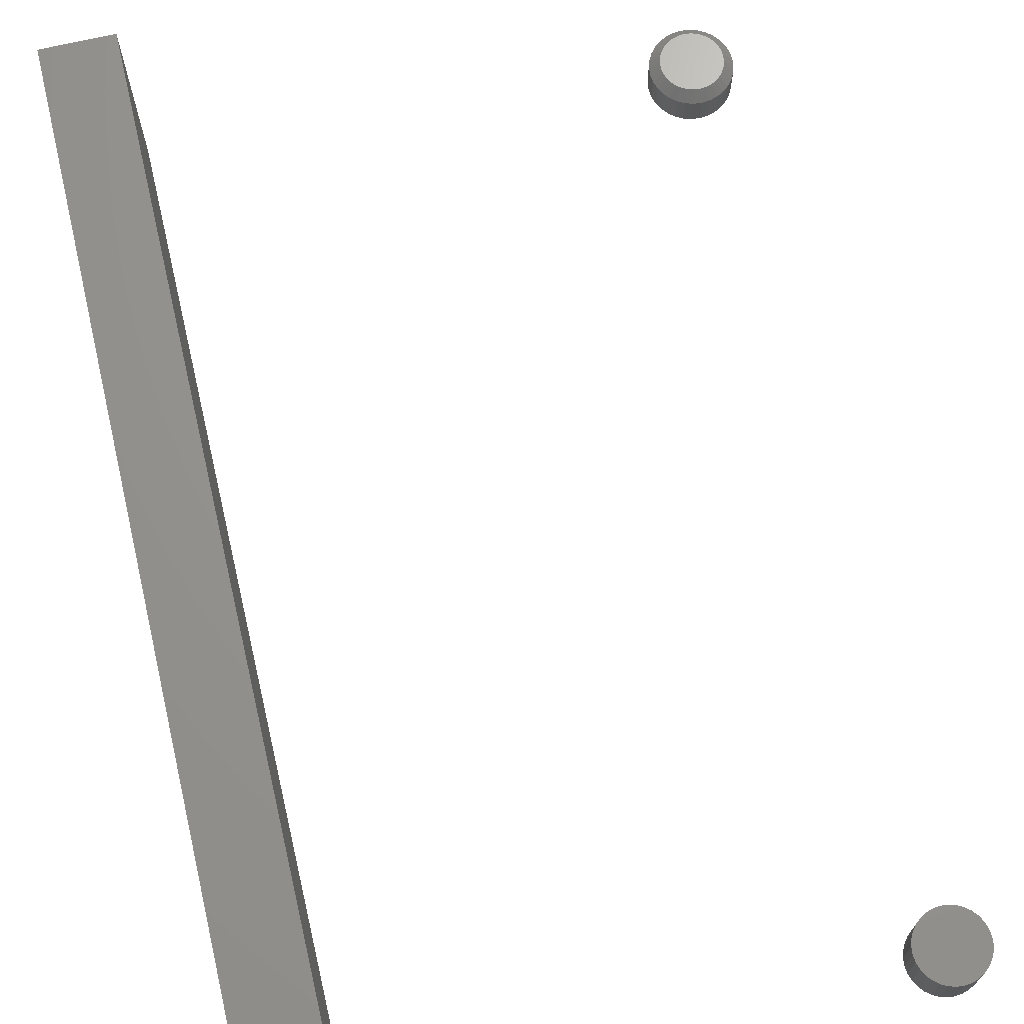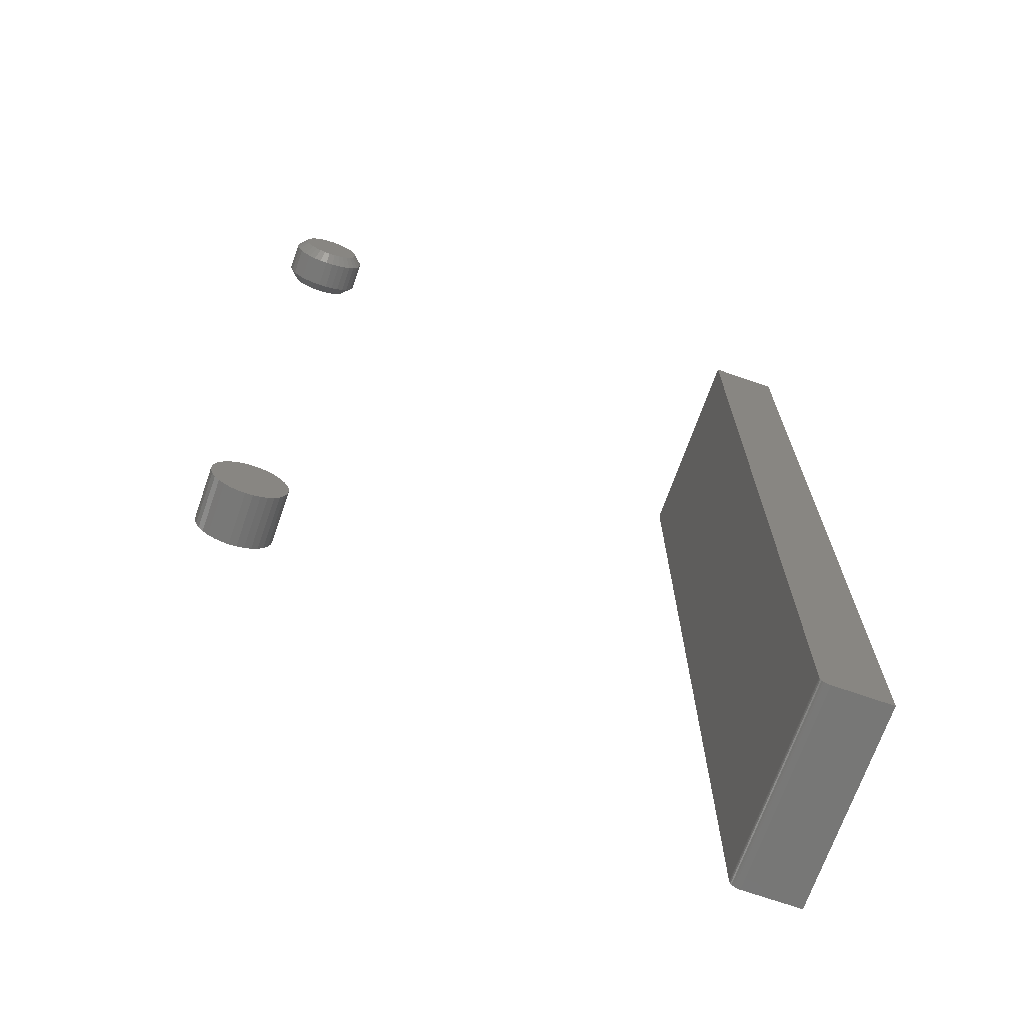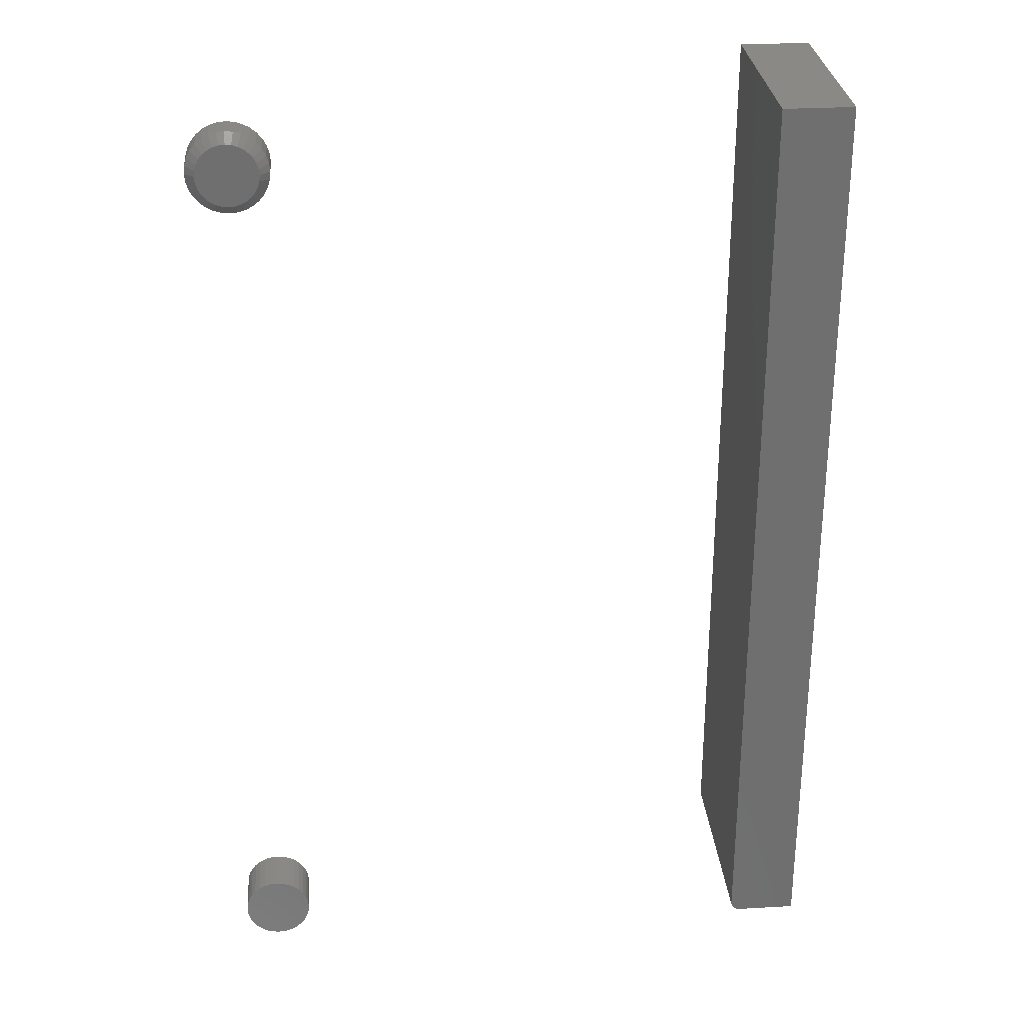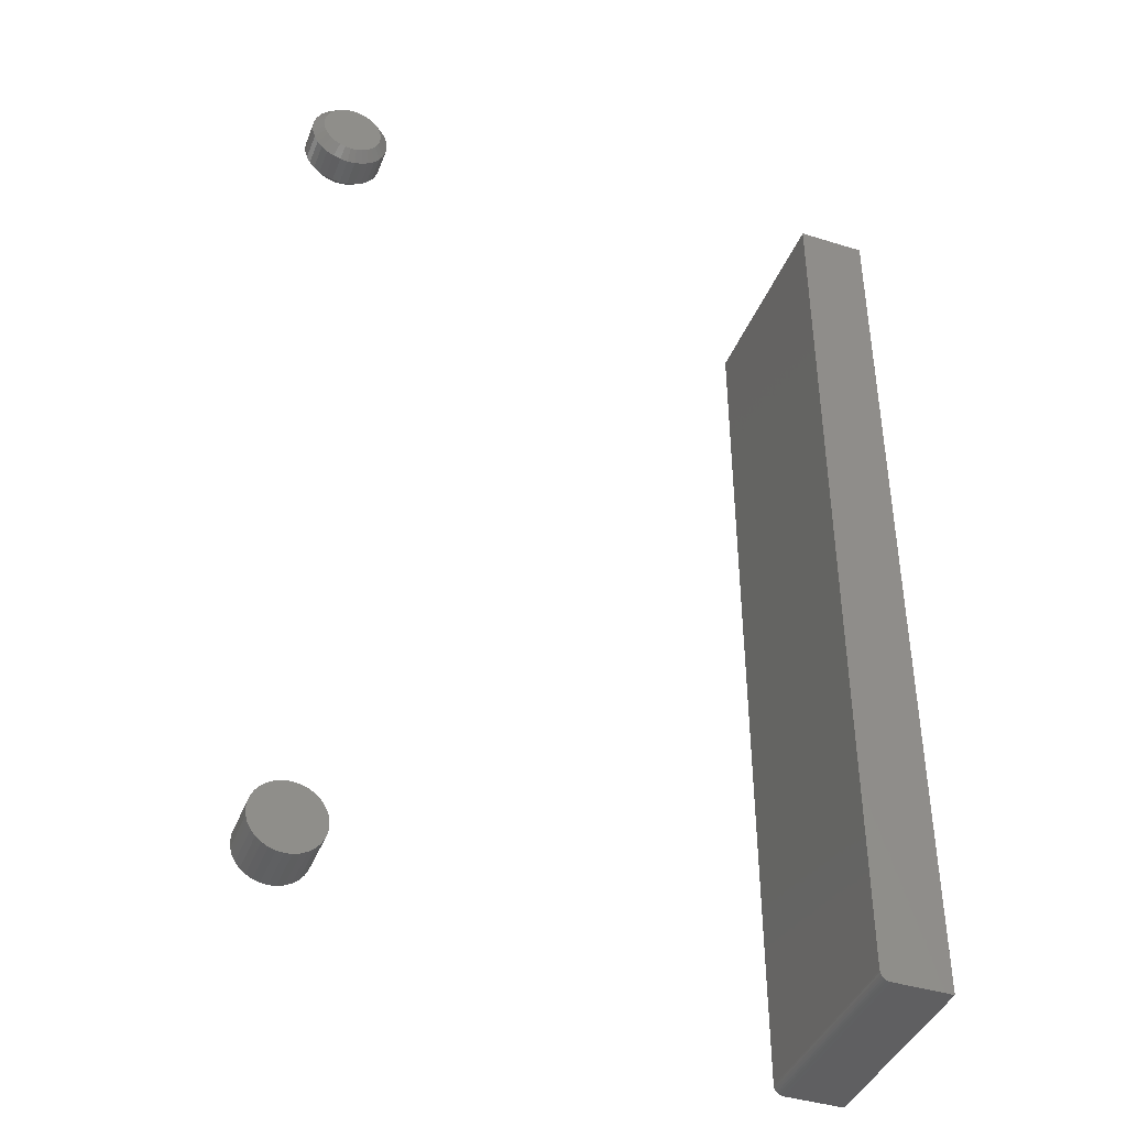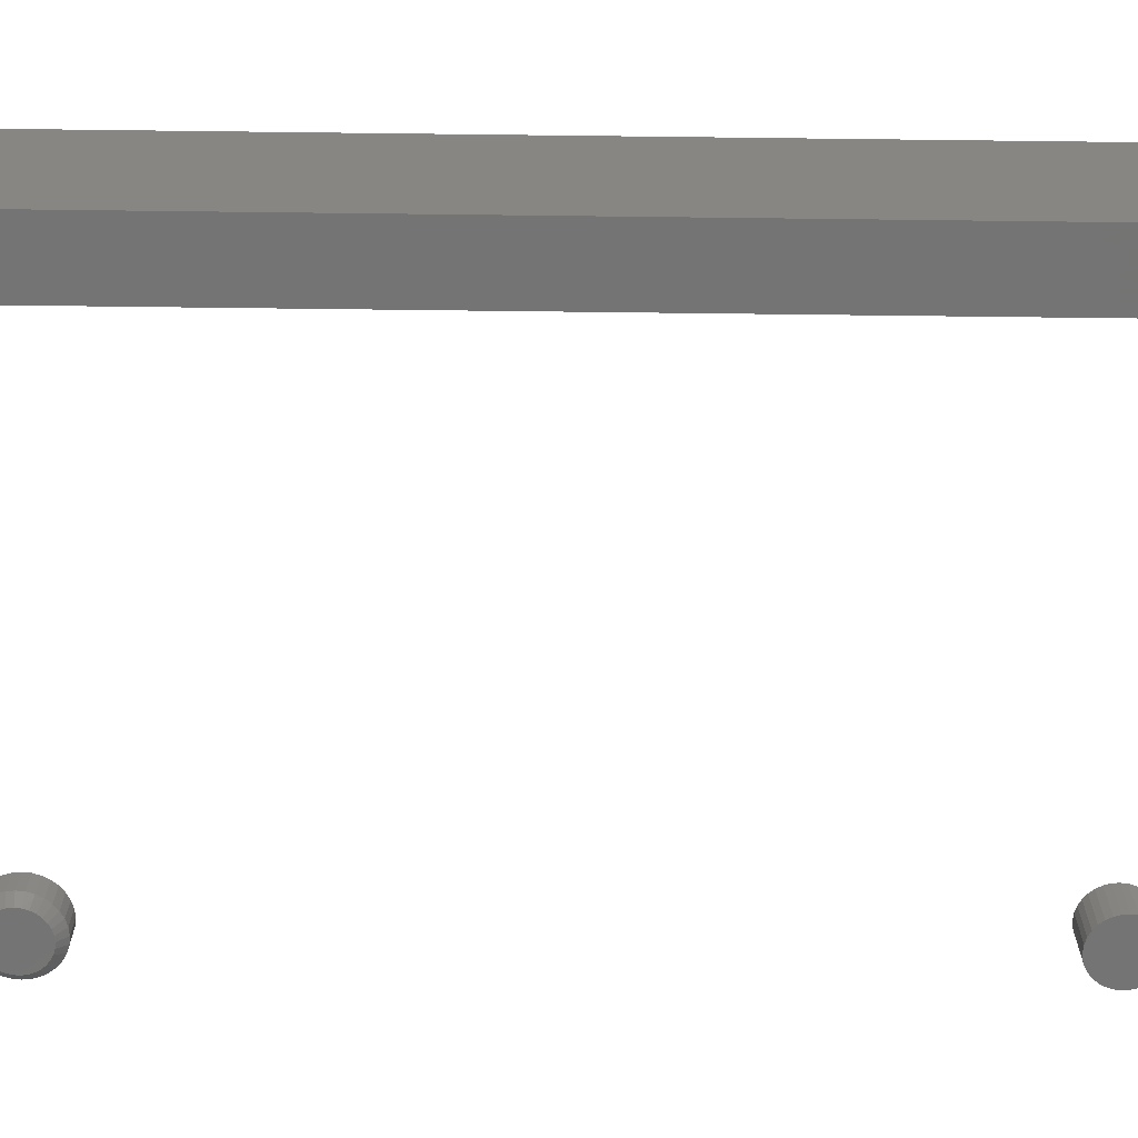
<metadata>
{"format":"stl","ext":"stl","renderer":"f3d","projection":"perspective","resolution":1024,"background":"white","views":[{"elev":69.3,"azim":-13.2,"up":"+Z"},{"elev":-69.7,"azim":160.7,"up":"+Y"},{"elev":28.7,"azim":175.1,"up":"+Y"},{"elev":-41.1,"azim":159.3,"up":"+Y"},{"elev":-66.5,"azim":-90.7,"up":"+Z"}]}
</metadata>
<code>
# stl→obj: 216 verts, 420 faces
v -0.6936 -0.3281 0.1719
v -0.6949 -0.3325 0.1719
v -0.6937 -0.3296 0.1719
v -0.6942 -0.3311 0.1719
v -0.6971 -0.3346 0.1719
v -0.75 -0.3359 0.1719
v -0.7014 -0.3359 0.1719
v -0.6999 -0.3358 0.1719
v -0.6984 -0.3353 0.1719
v -0.75 0.4297 0.1719
v -0.6959 -0.3336 0.1719
v -0.6936 0.4297 0.1719
v -0.6937 -0.3296 0
v -0.6949 -0.3325 0
v -0.6936 -0.3281 0
v -0.6942 -0.3311 0
v -0.6971 -0.3346 0
v -0.6984 -0.3353 0
v -0.6999 -0.3358 0
v -0.7014 -0.3359 0
v -0.75 -0.3359 0
v -0.75 0.4297 0
v -0.6936 0.4297 0
v -0.6959 -0.3336 0
v -0.244 0.3894 0.007812
v -0.244 0.3894 0.03125
v -0.2446 0.3831 0.007812
v -0.2446 0.3831 0.03125
v -0.2465 0.3771 0.007812
v -0.2465 0.3771 0.03125
v -0.2494 0.3715 0.007812
v -0.2494 0.3715 0.03125
v -0.2534 0.3666 0.007812
v -0.2534 0.3666 0.03125
v -0.2583 0.3626 0.007812
v -0.2583 0.3626 0.03125
v -0.2639 0.3596 0.007812
v -0.2639 0.3596 0.03125
v -0.2699 0.3578 0.007812
v -0.2699 0.3578 0.03125
v -0.2762 0.3572 0.007812
v -0.2762 0.3572 0.03125
v -0.2825 0.3578 0.007812
v -0.2825 0.3578 0.03125
v -0.2886 0.3596 0.007812
v -0.2886 0.3596 0.03125
v -0.2941 0.3626 0.007812
v -0.2941 0.3626 0.03125
v -0.299 0.3666 0.007812
v -0.299 0.3666 0.03125
v -0.303 0.3715 0.007812
v -0.303 0.3715 0.03125
v -0.306 0.3771 0.007812
v -0.306 0.3771 0.03125
v -0.3079 0.3831 0.007812
v -0.3079 0.3831 0.03125
v -0.3085 0.3894 0.007812
v -0.3085 0.3894 0.03125
v -0.3079 0.3957 0.007812
v -0.3079 0.3957 0.03125
v -0.306 0.4017 0.007812
v -0.306 0.4017 0.03125
v -0.303 0.4073 0.007812
v -0.303 0.4073 0.03125
v -0.299 0.4122 0.007812
v -0.299 0.4122 0.03125
v -0.2941 0.4162 0.007812
v -0.2941 0.4162 0.03125
v -0.2886 0.4192 0.007812
v -0.2886 0.4192 0.03125
v -0.2825 0.421 0.007812
v -0.2825 0.421 0.03125
v -0.2762 0.4216 0.007812
v -0.2762 0.4216 0.03125
v -0.2699 0.421 0.007812
v -0.2699 0.421 0.03125
v -0.2639 0.4192 0.007812
v -0.2639 0.4192 0.03125
v -0.2583 0.4162 0.007812
v -0.2583 0.4162 0.03125
v -0.2534 0.4122 0.007812
v -0.2534 0.4122 0.03125
v -0.2494 0.4073 0.007812
v -0.2494 0.4073 0.03125
v -0.2465 0.4017 0.007812
v -0.2465 0.4017 0.03125
v -0.2446 0.3957 0.007812
v -0.2446 0.3957 0.03125
v -0.2762 0.4138 0.03906
v -0.281 0.4133 0.03906
v -0.2856 0.412 0.03906
v -0.2715 0.4133 0.03906
v -0.2669 0.412 0.03906
v -0.2898 0.4097 0.03906
v -0.2627 0.4097 0.03906
v -0.2935 0.4067 0.03906
v -0.259 0.4067 0.03906
v -0.2965 0.403 0.03906
v -0.2559 0.403 0.03906
v -0.2988 0.3987 0.03906
v -0.2537 0.3987 0.03906
v -0.3002 0.3942 0.03906
v -0.2523 0.3942 0.03906
v -0.2523 0.3846 0.03906
v -0.2988 0.38 0.03906
v -0.2537 0.38 0.03906
v -0.2965 0.3758 0.03906
v -0.2559 0.3758 0.03906
v -0.2935 0.3721 0.03906
v -0.259 0.3721 0.03906
v -0.2898 0.3691 0.03906
v -0.2627 0.3691 0.03906
v -0.2856 0.3668 0.03906
v -0.2669 0.3668 0.03906
v -0.281 0.3654 0.03906
v -0.2762 0.365 0.03906
v -0.2715 0.3654 0.03906
v -0.2518 0.3894 0.03906
v -0.3007 0.3894 0.03906
v -0.3002 0.3846 0.03906
v -0.2856 0.412 0
v -0.281 0.4133 0
v -0.2762 0.4138 0
v -0.2715 0.4133 0
v -0.2669 0.412 0
v -0.2898 0.4097 0
v -0.2627 0.4097 0
v -0.2935 0.4067 0
v -0.259 0.4067 0
v -0.2965 0.403 0
v -0.2559 0.403 0
v -0.2988 0.3987 0
v -0.2537 0.3987 0
v -0.3002 0.3942 0
v -0.2523 0.3942 0
v -0.2537 0.38 0
v -0.2988 0.38 0
v -0.2523 0.3846 0
v -0.2965 0.3758 0
v -0.2559 0.3758 0
v -0.2935 0.3721 0
v -0.259 0.3721 0
v -0.2898 0.3691 0
v -0.2627 0.3691 0
v -0.2856 0.3668 0
v -0.2669 0.3668 0
v -0.281 0.3654 0
v -0.2762 0.365 0
v -0.2715 0.3654 0
v -0.3002 0.3846 0
v -0.3007 0.3894 0
v -0.2518 0.3894 0
v -0.2771 -0.2771 0.03906
v -0.2824 -0.2776 0.03906
v -0.2876 -0.2792 0.03906
v -0.2717 -0.2776 0.03906
v -0.2665 -0.2792 0.03906
v -0.2924 -0.2817 0.03906
v -0.2617 -0.2817 0.03906
v -0.2966 -0.2851 0.03906
v -0.2575 -0.2851 0.03906
v -0.3 -0.2893 0.03906
v -0.2541 -0.2893 0.03906
v -0.3026 -0.2941 0.03906
v -0.2515 -0.2941 0.03906
v -0.3042 -0.2993 0.03906
v -0.25 -0.2993 0.03906
v -0.25 -0.3101 0.03906
v -0.3026 -0.3153 0.03906
v -0.2515 -0.3153 0.03906
v -0.3 -0.32 0.03906
v -0.2541 -0.32 0.03906
v -0.2966 -0.3242 0.03906
v -0.2575 -0.3242 0.03906
v -0.2924 -0.3277 0.03906
v -0.2617 -0.3277 0.03906
v -0.2876 -0.3302 0.03906
v -0.2665 -0.3302 0.03906
v -0.2824 -0.3318 0.03906
v -0.2771 -0.3323 0.03906
v -0.2717 -0.3318 0.03906
v -0.2494 -0.3047 0.03906
v -0.3047 -0.3047 0.03906
v -0.3042 -0.3101 0.03906
v -0.2876 -0.2792 0
v -0.2824 -0.2776 0
v -0.2771 -0.2771 0
v -0.2717 -0.2776 0
v -0.2665 -0.2792 0
v -0.2924 -0.2817 0
v -0.2617 -0.2817 0
v -0.2966 -0.2851 0
v -0.2575 -0.2851 0
v -0.3 -0.2893 0
v -0.2541 -0.2893 0
v -0.3026 -0.2941 0
v -0.2515 -0.2941 0
v -0.3042 -0.2993 0
v -0.25 -0.2993 0
v -0.2515 -0.3153 0
v -0.3026 -0.3153 0
v -0.25 -0.3101 0
v -0.3 -0.32 0
v -0.2541 -0.32 0
v -0.2966 -0.3242 0
v -0.2575 -0.3242 0
v -0.2924 -0.3277 0
v -0.2617 -0.3277 0
v -0.2876 -0.3302 0
v -0.2665 -0.3302 0
v -0.2824 -0.3318 0
v -0.2771 -0.3323 0
v -0.2717 -0.3318 0
v -0.3042 -0.3101 0
v -0.3047 -0.3047 0
v -0.2494 -0.3047 0
f 1 2 3
f 2 4 3
f 5 6 7
f 5 7 8
f 5 8 9
f 10 6 5
f 10 5 11
f 10 11 2
f 10 2 1
f 10 1 12
f 13 14 15
f 13 16 14
f 17 18 19
f 17 19 20
f 17 20 21
f 22 23 15
f 22 15 14
f 22 14 24
f 22 24 17
f 22 17 21
f 1 15 12
f 12 15 23
f 21 20 6
f 6 20 7
f 15 1 13
f 13 1 3
f 13 3 16
f 16 3 4
f 16 4 14
f 14 4 2
f 14 2 24
f 24 2 11
f 24 11 17
f 17 11 5
f 17 5 18
f 18 5 9
f 18 9 19
f 19 9 8
f 19 8 20
f 20 8 7
f 23 22 12
f 12 22 10
f 10 22 6
f 6 22 21
f 25 26 27
f 27 26 28
f 27 28 29
f 29 28 30
f 29 30 31
f 31 30 32
f 31 32 33
f 33 32 34
f 33 34 35
f 35 34 36
f 35 36 37
f 37 36 38
f 37 38 39
f 39 38 40
f 39 40 41
f 41 40 42
f 41 42 43
f 43 42 44
f 43 44 45
f 45 44 46
f 45 46 47
f 47 46 48
f 47 48 49
f 49 48 50
f 49 50 51
f 51 50 52
f 51 52 53
f 53 52 54
f 53 54 55
f 55 54 56
f 55 56 57
f 57 56 58
f 57 58 59
f 59 58 60
f 59 60 61
f 61 60 62
f 61 62 63
f 63 62 64
f 63 64 65
f 65 64 66
f 65 66 67
f 67 66 68
f 67 68 69
f 69 68 70
f 69 70 71
f 71 70 72
f 71 72 73
f 73 72 74
f 73 74 75
f 75 74 76
f 75 76 77
f 77 76 78
f 77 78 79
f 79 78 80
f 79 80 81
f 81 80 82
f 81 82 83
f 83 82 84
f 83 84 85
f 85 84 86
f 85 86 87
f 87 86 88
f 87 88 25
f 25 88 26
f 89 90 91
f 92 89 91
f 92 91 93
f 93 91 94
f 93 94 95
f 95 94 96
f 95 96 97
f 97 96 98
f 97 98 99
f 99 98 100
f 99 100 101
f 101 100 102
f 101 102 103
f 104 105 106
f 106 105 107
f 106 107 108
f 108 107 109
f 108 109 110
f 110 109 111
f 110 111 112
f 112 111 113
f 112 113 114
f 114 113 115
f 114 115 116
f 114 116 117
f 103 102 118
f 118 102 119
f 118 119 104
f 104 119 120
f 104 120 105
f 118 104 26
f 104 28 26
f 58 56 119
f 56 120 119
f 56 54 105
f 120 56 105
f 52 50 107
f 107 54 52
f 105 54 107
f 48 46 113
f 111 48 113
f 111 109 48
f 44 42 115
f 115 46 44
f 113 46 115
f 40 38 114
f 117 40 114
f 117 116 40
f 36 34 112
f 112 38 36
f 114 38 112
f 32 30 106
f 108 32 106
f 108 110 32
f 104 30 28
f 106 30 104
f 109 107 50
f 50 48 109
f 116 115 42
f 42 40 116
f 110 112 34
f 34 32 110
f 119 102 58
f 102 60 58
f 26 88 118
f 88 103 118
f 88 86 101
f 103 88 101
f 84 82 99
f 99 86 84
f 101 86 99
f 80 78 93
f 95 80 93
f 95 97 80
f 76 74 92
f 92 78 76
f 93 78 92
f 72 70 91
f 90 72 91
f 90 89 72
f 68 66 94
f 94 70 68
f 91 70 94
f 64 62 100
f 98 64 100
f 98 96 64
f 102 62 60
f 100 62 102
f 97 99 82
f 82 80 97
f 89 92 74
f 74 72 89
f 96 94 66
f 66 64 96
f 121 122 123
f 121 123 124
f 125 121 124
f 126 121 125
f 127 126 125
f 128 126 127
f 129 128 127
f 130 128 129
f 131 130 129
f 132 130 131
f 133 132 131
f 134 132 133
f 135 134 133
f 136 137 138
f 139 137 136
f 140 139 136
f 141 139 140
f 142 141 140
f 143 141 142
f 144 143 142
f 145 143 144
f 146 145 144
f 147 145 146
f 148 147 146
f 149 148 146
f 137 150 138
f 138 150 151
f 138 151 152
f 152 151 134
f 152 134 135
f 151 55 57
f 151 150 55
f 25 138 152
f 25 27 138
f 137 53 55
f 137 55 150
f 139 49 51
f 51 53 139
f 139 53 137
f 145 45 47
f 145 47 143
f 47 141 143
f 147 41 43
f 43 45 147
f 147 45 145
f 146 37 39
f 146 39 149
f 39 148 149
f 144 33 35
f 35 37 144
f 144 37 146
f 136 29 31
f 136 31 140
f 31 142 140
f 27 29 138
f 138 29 136
f 49 139 141
f 141 47 49
f 41 147 148
f 148 39 41
f 33 144 142
f 142 31 33
f 152 87 25
f 152 135 87
f 57 134 151
f 57 59 134
f 133 85 87
f 133 87 135
f 131 81 83
f 83 85 131
f 131 85 133
f 125 77 79
f 125 79 127
f 79 129 127
f 124 73 75
f 75 77 124
f 124 77 125
f 121 69 71
f 121 71 122
f 71 123 122
f 126 65 67
f 67 69 126
f 126 69 121
f 132 61 63
f 132 63 130
f 63 128 130
f 59 61 134
f 134 61 132
f 81 131 129
f 129 79 81
f 73 124 123
f 123 71 73
f 65 126 128
f 128 63 65
f 153 154 155
f 156 153 155
f 156 155 157
f 157 155 158
f 157 158 159
f 159 158 160
f 159 160 161
f 161 160 162
f 161 162 163
f 163 162 164
f 163 164 165
f 165 164 166
f 165 166 167
f 168 169 170
f 170 169 171
f 170 171 172
f 172 171 173
f 172 173 174
f 174 173 175
f 174 175 176
f 176 175 177
f 176 177 178
f 178 177 179
f 178 179 180
f 178 180 181
f 167 166 182
f 182 166 183
f 182 183 168
f 168 183 184
f 168 184 169
f 185 186 187
f 185 187 188
f 189 185 188
f 190 185 189
f 191 190 189
f 192 190 191
f 193 192 191
f 194 192 193
f 195 194 193
f 196 194 195
f 197 196 195
f 198 196 197
f 199 198 197
f 200 201 202
f 203 201 200
f 204 203 200
f 205 203 204
f 206 205 204
f 207 205 206
f 208 207 206
f 209 207 208
f 210 209 208
f 211 209 210
f 212 211 210
f 213 212 210
f 201 214 202
f 202 214 215
f 202 215 216
f 216 215 198
f 216 198 199
f 216 182 202
f 202 182 168
f 202 168 200
f 200 168 170
f 200 170 204
f 204 170 172
f 204 172 206
f 206 172 174
f 206 174 208
f 208 174 176
f 208 176 210
f 210 176 178
f 210 178 213
f 213 178 181
f 213 181 212
f 212 181 180
f 212 180 211
f 211 180 179
f 211 179 209
f 209 179 177
f 209 177 207
f 207 177 175
f 207 175 205
f 205 175 173
f 205 173 203
f 203 173 171
f 203 171 201
f 201 171 169
f 201 169 214
f 214 169 184
f 214 184 215
f 215 184 183
f 215 183 198
f 198 183 166
f 198 166 196
f 196 166 164
f 196 164 194
f 194 164 162
f 194 162 192
f 192 162 160
f 192 160 190
f 190 160 158
f 190 158 185
f 185 158 155
f 185 155 186
f 186 155 154
f 186 154 187
f 187 154 153
f 187 153 188
f 188 153 156
f 188 156 189
f 189 156 157
f 189 157 191
f 191 157 159
f 191 159 193
f 193 159 161
f 193 161 195
f 195 161 163
f 195 163 197
f 197 163 165
f 197 165 199
f 199 165 167
f 199 167 216
f 216 167 182

</code>
